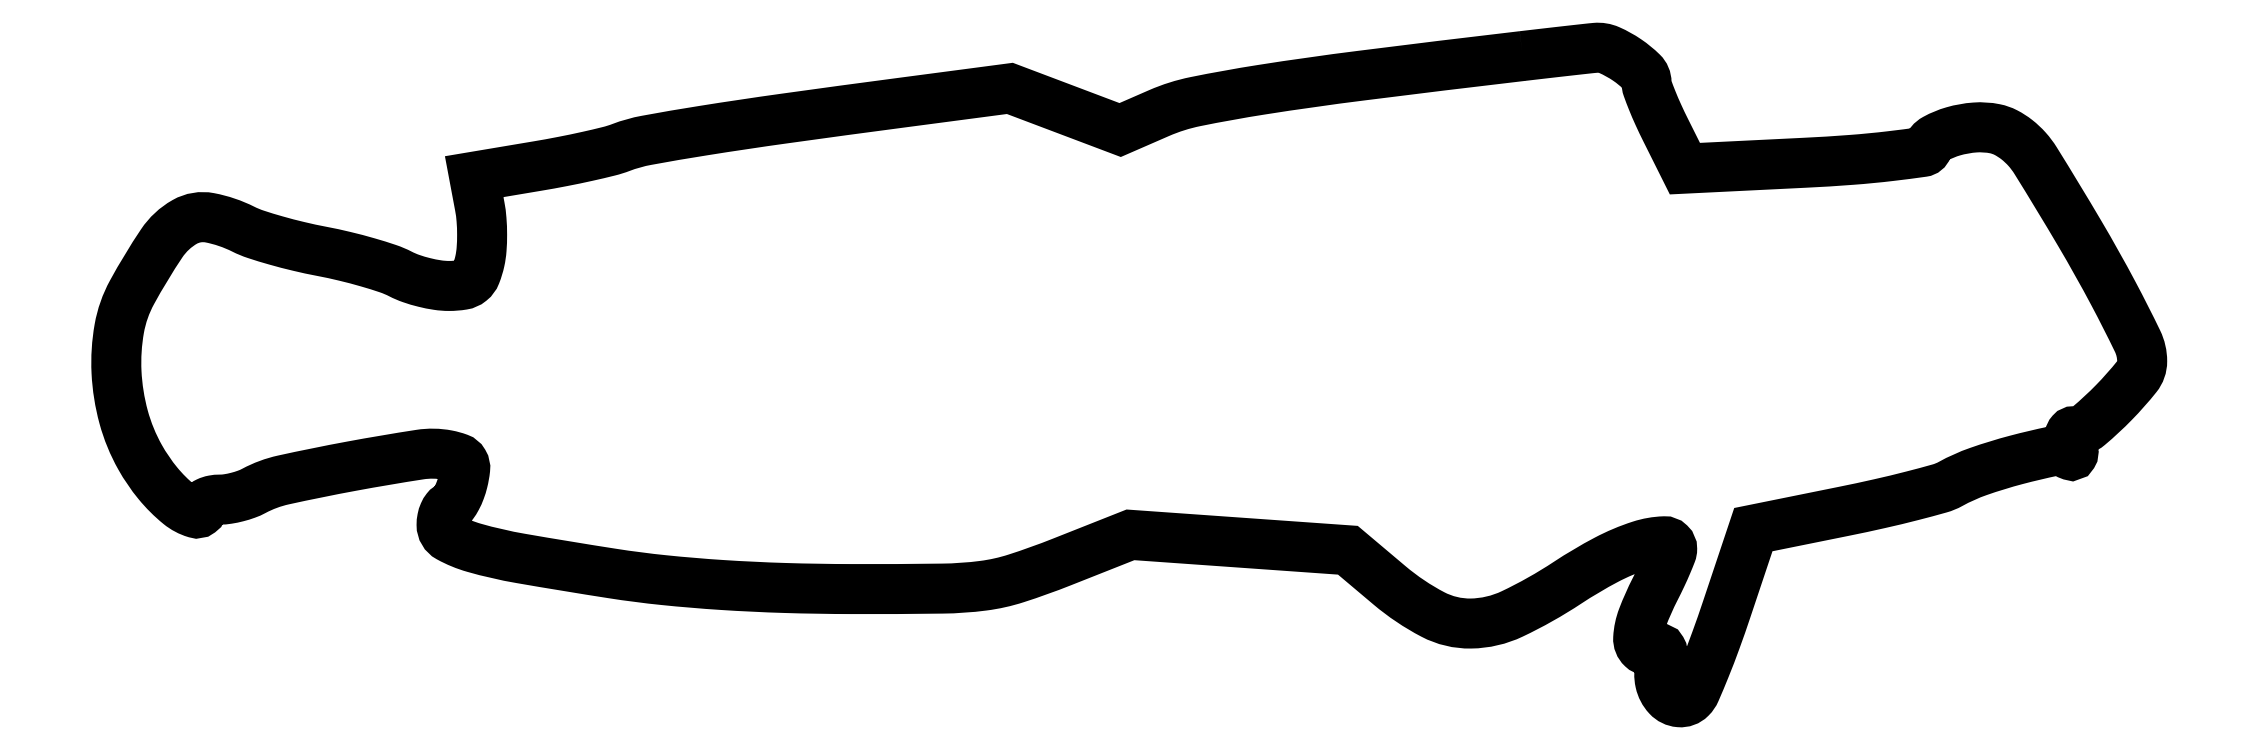
<metadata>
{"format":"dxf","ext":"dxf","renderer":"ezdxf+matplotlib","layout":"modelspace","background":"white","min_lineweight":24,"dpi":150}
</metadata>
<code>
0
SECTION
2
ENTITIES
0
POLYLINE
8
0
66
1
70
1
0
VERTEX
8
0
10
164.5
20
75.91
42
0.001978
0
VERTEX
8
0
10
145.6
20
73.61
42
0.007689
0
VERTEX
8
0
10
133.9
20
71.96
42
0.01107
0
VERTEX
8
0
10
126.2
20
70.57
42
0.0528
0
VERTEX
8
0
10
122
20
69.23
42
0
0
VERTEX
8
0
10
117.4
20
67.24
42
0
0
VERTEX
8
0
10
111
20
69.68
42
0
0
VERTEX
8
0
10
104.5
20
72.12
42
0
0
VERTEX
8
0
10
92
20
70.47
42
0.001708
0
VERTEX
8
0
10
78.13
20
68.59
42
0.00508
0
VERTEX
8
0
10
68.63
20
67.18
42
0.005679
0
VERTEX
8
0
10
61.98
20
66.04
42
0.04582
0
VERTEX
8
0
10
59
20
65.21
42
-0.02997
0
VERTEX
8
0
10
57.58
20
64.76
42
-0.006433
0
VERTEX
8
0
10
55.08
20
64.17
42
-0.006698
0
VERTEX
8
0
10
52.15
20
63.56
42
-0.006343
0
VERTEX
8
0
10
49.16
20
63.02
42
0
0
VERTEX
8
0
10
41.82
20
61.79
42
0
0
VERTEX
8
0
10
42.47
20
58.31
42
-0.02726
0
VERTEX
8
0
10
42.67
20
56.77
42
-0.01864
0
VERTEX
8
0
10
42.74
20
55
42
-0.01883
0
VERTEX
8
0
10
42.68
20
53.28
42
-0.03571
0
VERTEX
8
0
10
42.48
20
51.92
42
-0.03934
0
VERTEX
8
0
10
42.02
20
50.39
42
-0.1302
0
VERTEX
8
0
10
41.4
20
49.55
42
-0.1308
0
VERTEX
8
0
10
40.45
20
49.13
42
-0.03983
0
VERTEX
8
0
10
38.87
20
49
42
-0.03786
0
VERTEX
8
0
10
37.54
20
49.1
42
-0.02267
0
VERTEX
8
0
10
35.98
20
49.41
42
-0.02262
0
VERTEX
8
0
10
34.44
20
49.87
42
-0.0362
0
VERTEX
8
0
10
33.19
20
50.4
42
0.03825
0
VERTEX
8
0
10
31.72
20
51.03
42
0.01109
0
VERTEX
8
0
10
29.37
20
51.76
42
0.01108
0
VERTEX
8
0
10
26.67
20
52.47
42
0.01162
0
VERTEX
8
0
10
23.99
20
53.05
42
-0.01102
0
VERTEX
8
0
10
21.31
20
53.62
42
-0.01055
0
VERTEX
8
0
10
18.61
20
54.32
42
-0.01054
0
VERTEX
8
0
10
16.26
20
55.04
42
-0.03686
0
VERTEX
8
0
10
14.8
20
55.65
42
0.06916
0
VERTEX
8
0
10
10.87
20
56.98
42
0.1781
0
VERTEX
8
0
10
7.949
20
56.5
42
0.1167
0
VERTEX
8
0
10
5.256
20
54
42
0.02238
0
VERTEX
8
0
10
1.775
20
48.25
42
0.08147
0
VERTEX
8
0
10
0.2845
20
44.01
42
0.05606
0
VERTEX
8
0
10
-0.03766
20
38.91
42
0.0541
0
VERTEX
8
0
10
0.7934
20
33.66
42
0.06184
0
VERTEX
8
0
10
2.719
20
28.96
42
0.04369
0
VERTEX
8
0
10
4.8
20
25.91
42
0.05004
0
VERTEX
8
0
10
7.295
20
23.42
42
0.09841
0
VERTEX
8
0
10
9.19
20
22.42
42
0.5025
0
VERTEX
8
0
10
10
20
23.02
42
-0.1996
0
VERTEX
8
0
10
10.16
20
23.4
42
-0.08531
0
VERTEX
8
0
10
10.61
20
23.71
42
-0.06531
0
VERTEX
8
0
10
11.28
20
23.93
42
-0.04541
0
VERTEX
8
0
10
12.07
20
24
42
0.03948
0
VERTEX
8
0
10
12.99
20
24.07
42
0.02338
0
VERTEX
8
0
10
14.08
20
24.3
42
0.0233
0
VERTEX
8
0
10
15.16
20
24.63
42
0.03673
0
VERTEX
8
0
10
16.04
20
25.02
42
-0.06882
0
VERTEX
8
0
10
19.5
20
26.3
42
-0.008411
0
VERTEX
8
0
10
27.44
20
27.91
42
-0.007548
0
VERTEX
8
0
10
35.47
20
29.27
42
-0.08561
0
VERTEX
8
0
10
38.69
20
29.21
42
-0.04022
0
VERTEX
8
0
10
39.98
20
28.85
42
-0.1742
0
VERTEX
8
0
10
40.59
20
28.35
42
-0.1616
0
VERTEX
8
0
10
40.76
20
27.55
42
-0.0334
0
VERTEX
8
0
10
40.5
20
26.12
42
-0.02802
0
VERTEX
8
0
10
40.18
20
25.09
42
-0.03379
0
VERTEX
8
0
10
39.77
20
24.17
42
-0.03599
0
VERTEX
8
0
10
39.33
20
23.47
42
-0.1489
0
VERTEX
8
0
10
38.93
20
23.17
42
0.1419
0
VERTEX
8
0
10
38.57
20
22.91
42
0.06249
0
VERTEX
8
0
10
38.27
20
22.41
42
0.0547
0
VERTEX
8
0
10
38.07
20
21.75
42
0.04835
0
VERTEX
8
0
10
38
20
21.05
42
0.2736
0
VERTEX
8
0
10
38.88
20
19.57
42
0.0563
0
VERTEX
8
0
10
41.8
20
18.36
42
0.02649
0
VERTEX
8
0
10
47.26
20
17.12
42
0.004286
0
VERTEX
8
0
10
58
20
15.35
42
0.01311
0
VERTEX
8
0
10
64
20
14.58
42
0.009257
0
VERTEX
8
0
10
70.78
20
14.01
42
0.008577
0
VERTEX
8
0
10
78.16
20
13.66
42
0.007187
0
VERTEX
8
0
10
86
20
13.53
42
0.003504
0
VERTEX
8
0
10
96.59
20
13.59
42
0.02893
0
VERTEX
8
0
10
101.4
20
13.92
42
0.046
0
VERTEX
8
0
10
105.2
20
14.78
42
0.01626
0
VERTEX
8
0
10
110.6
20
16.69
42
0
0
VERTEX
8
0
10
118.6
20
19.88
42
0
0
VERTEX
8
0
10
131.3
20
18.97
42
0
0
VERTEX
8
0
10
144.1
20
18.07
42
0
0
VERTEX
8
0
10
148.9
20
13.96
42
0.05463
0
VERTEX
8
0
10
154
20
10.56
42
0.1247
0
VERTEX
8
0
10
158.4
20
9.498
42
0.1077
0
VERTEX
8
0
10
163.3
20
10.63
42
0.03479
0
VERTEX
8
0
10
169.7
20
14.26
42
-0.02411
0
VERTEX
8
0
10
174.3
20
16.95
42
-0.04359
0
VERTEX
8
0
10
178.3
20
18.63
42
-0.06949
0
VERTEX
8
0
10
181.1
20
19.12
42
-0.4243
0
VERTEX
8
0
10
182
20
18.21
42
-0.09304
0
VERTEX
8
0
10
181.9
20
17.72
42
-0.007592
0
VERTEX
8
0
10
181.4
20
16.5
42
-0.00999
0
VERTEX
8
0
10
180.8
20
15.06
42
-0.007519
0
VERTEX
8
0
10
180
20
13.5
42
0.02659
0
VERTEX
8
0
10
178.5
20
10.22
42
0.07776
0
VERTEX
8
0
10
178
20
7.8
42
0.2214
0
VERTEX
8
0
10
178.5
20
6.623
42
0.2877
0
VERTEX
8
0
10
179.6
20
6.404
42
-0.05744
0
VERTEX
8
0
10
180.4
20
6.608
42
-0.307
0
VERTEX
8
0
10
180.8
20
6.42
42
-0.1718
0
VERTEX
8
0
10
180.9
20
5.866
42
-0.0204
0
VERTEX
8
0
10
180.6
20
4.626
42
0.1158
0
VERTEX
8
0
10
180.6
20
2.635
42
0.1337
0
VERTEX
8
0
10
181.5
20
0.9572
42
0.1873
0
VERTEX
8
0
10
182.8
20
0.2894
42
0.2206
0
VERTEX
8
0
10
184.2
20
0.7818
42
0.09421
0
VERTEX
8
0
10
184.7
20
1.615
42
0.006306
0
VERTEX
8
0
10
185.9
20
4.289
42
0.008903
0
VERTEX
8
0
10
187.1
20
7.539
42
0.00654
0
VERTEX
8
0
10
188.4
20
11.18
42
0
0
VERTEX
8
0
10
191.5
20
20.49
42
0
0
VERTEX
8
0
10
202.1
20
22.62
42
0.005646
0
VERTEX
8
0
10
206.3
20
23.52
42
0.007184
0
VERTEX
8
0
10
210.1
20
24.45
42
0.005753
0
VERTEX
8
0
10
213.3
20
25.31
42
0.05786
0
VERTEX
8
0
10
214.6
20
25.83
42
-0.04219
0
VERTEX
8
0
10
217.8
20
27.29
42
-0.01964
0
VERTEX
8
0
10
222.3
20
28.65
42
-0.01305
0
VERTEX
8
0
10
226.6
20
29.68
42
-0.1921
0
VERTEX
8
0
10
228.1
20
29.41
42
0.0547
0
VERTEX
8
0
10
228.6
20
29.17
42
0.3558
0
VERTEX
8
0
10
228.9
20
29.26
42
0.2033
0
VERTEX
8
0
10
228.9
20
29.6
42
0.02567
0
VERTEX
8
0
10
228.7
20
30.34
42
-0.04793
0
VERTEX
8
0
10
228.5
20
30.97
42
-0.08783
0
VERTEX
8
0
10
228.5
20
31.51
42
-0.1377
0
VERTEX
8
0
10
228.7
20
31.86
42
-0.2152
0
VERTEX
8
0
10
229
20
32
42
0.1769
0
VERTEX
8
0
10
230.8
20
32.65
42
0.02419
0
VERTEX
8
0
10
233.7
20
35.37
42
0.02443
0
VERTEX
8
0
10
236.4
20
38.37
42
0.1707
0
VERTEX
8
0
10
237
20
40.19
42
0.113
0
VERTEX
8
0
10
236.5
20
42.53
42
0.009535
0
VERTEX
8
0
10
233.6
20
48.09
42
0.01117
0
VERTEX
8
0
10
229.7
20
55.12
42
0.005904
0
VERTEX
8
0
10
224.5
20
63.67
42
0.04324
0
VERTEX
8
0
10
223.5
20
65
42
0.04412
0
VERTEX
8
0
10
222.3
20
66.12
42
0.04694
0
VERTEX
8
0
10
221
20
66.95
42
0.07011
0
VERTEX
8
0
10
219.8
20
67.39
42
0.06743
0
VERTEX
8
0
10
217.4
20
67.54
42
0.05208
0
VERTEX
8
0
10
214.9
20
67.09
42
0.05498
0
VERTEX
8
0
10
212.8
20
66.23
42
0.1856
0
VERTEX
8
0
10
211.9
20
65.12
42
-0.2809
0
VERTEX
8
0
10
211.3
20
64.68
42
-0.005177
0
VERTEX
8
0
10
207.6
20
64.2
42
-0.01087
0
VERTEX
8
0
10
203
20
63.75
42
-0.006343
0
VERTEX
8
0
10
197.5
20
63.41
42
0
0
VERTEX
8
0
10
183.5
20
62.73
42
0
0
VERTEX
8
0
10
181.2
20
67.22
42
-0.00887
0
VERTEX
8
0
10
180.4
20
69.02
42
-0.01128
0
VERTEX
8
0
10
179.7
20
70.72
42
-0.009379
0
VERTEX
8
0
10
179.1
20
72.15
42
-0.08648
0
VERTEX
8
0
10
179
20
72.8
42
0.2021
0
VERTEX
8
0
10
178.5
20
74
42
0.04403
0
VERTEX
8
0
10
176.7
20
75.44
42
0.04527
0
VERTEX
8
0
10
174.7
20
76.6
42
0.1269
0
VERTEX
8
0
10
173
20
76.86
42
0.005254
0
VERTEX
8
0
10
172.1
20
76.77
42
0.000573
0
VERTEX
8
0
10
169.9
20
76.53
42
0.000701
0
VERTEX
8
0
10
167.3
20
76.23
42
0.000566
0
SEQEND
0
ENDSEC
0
EOF

</code>
